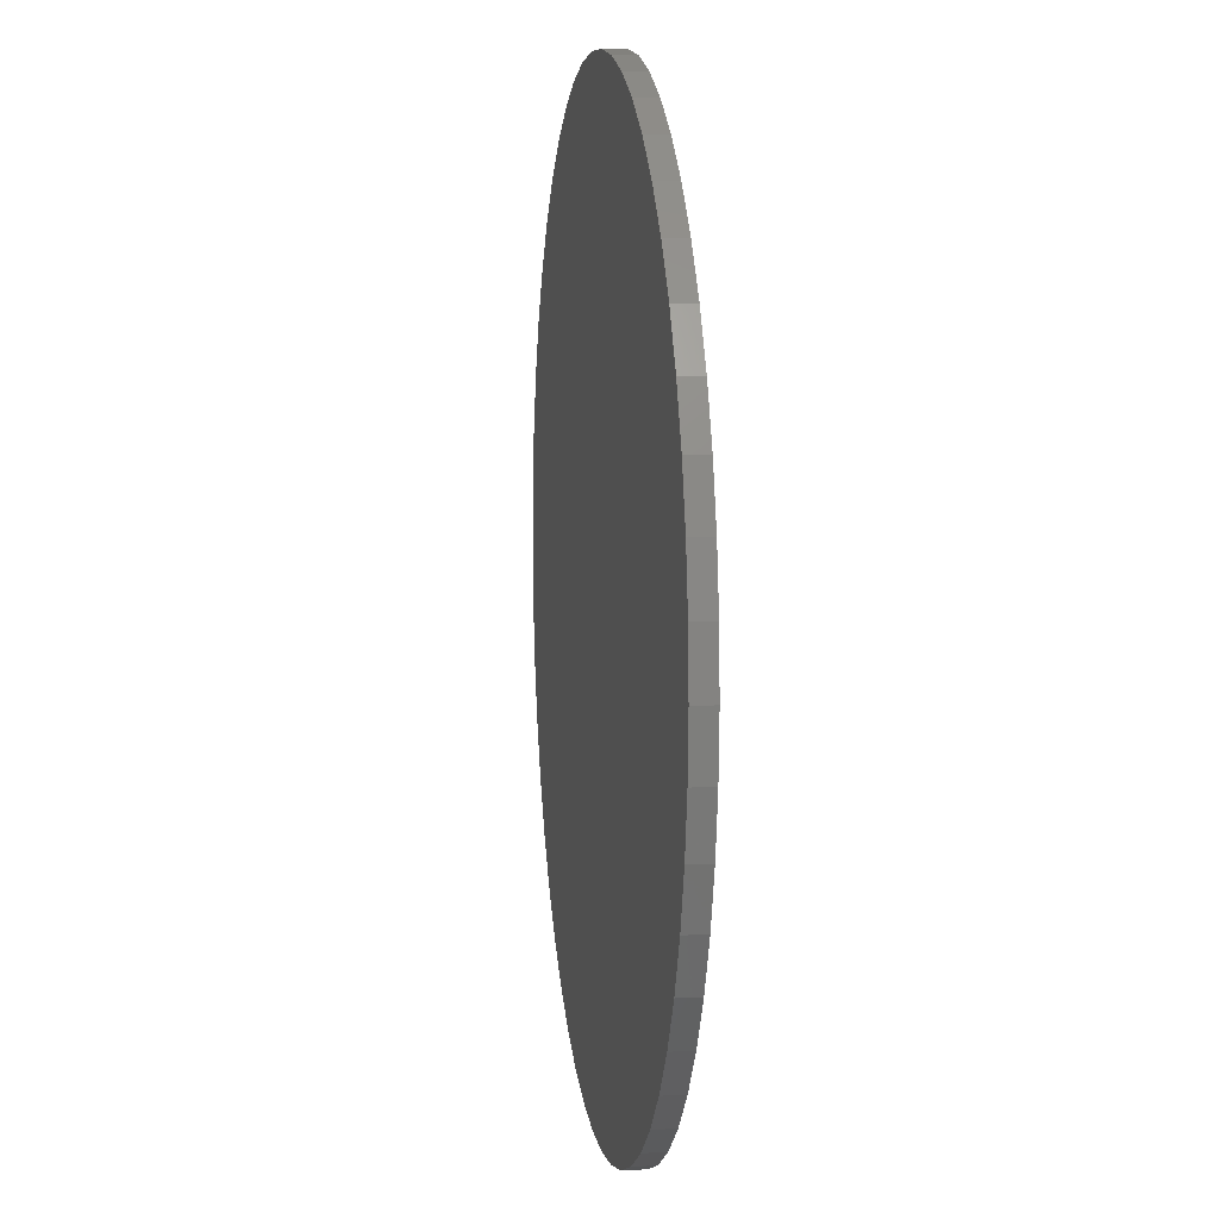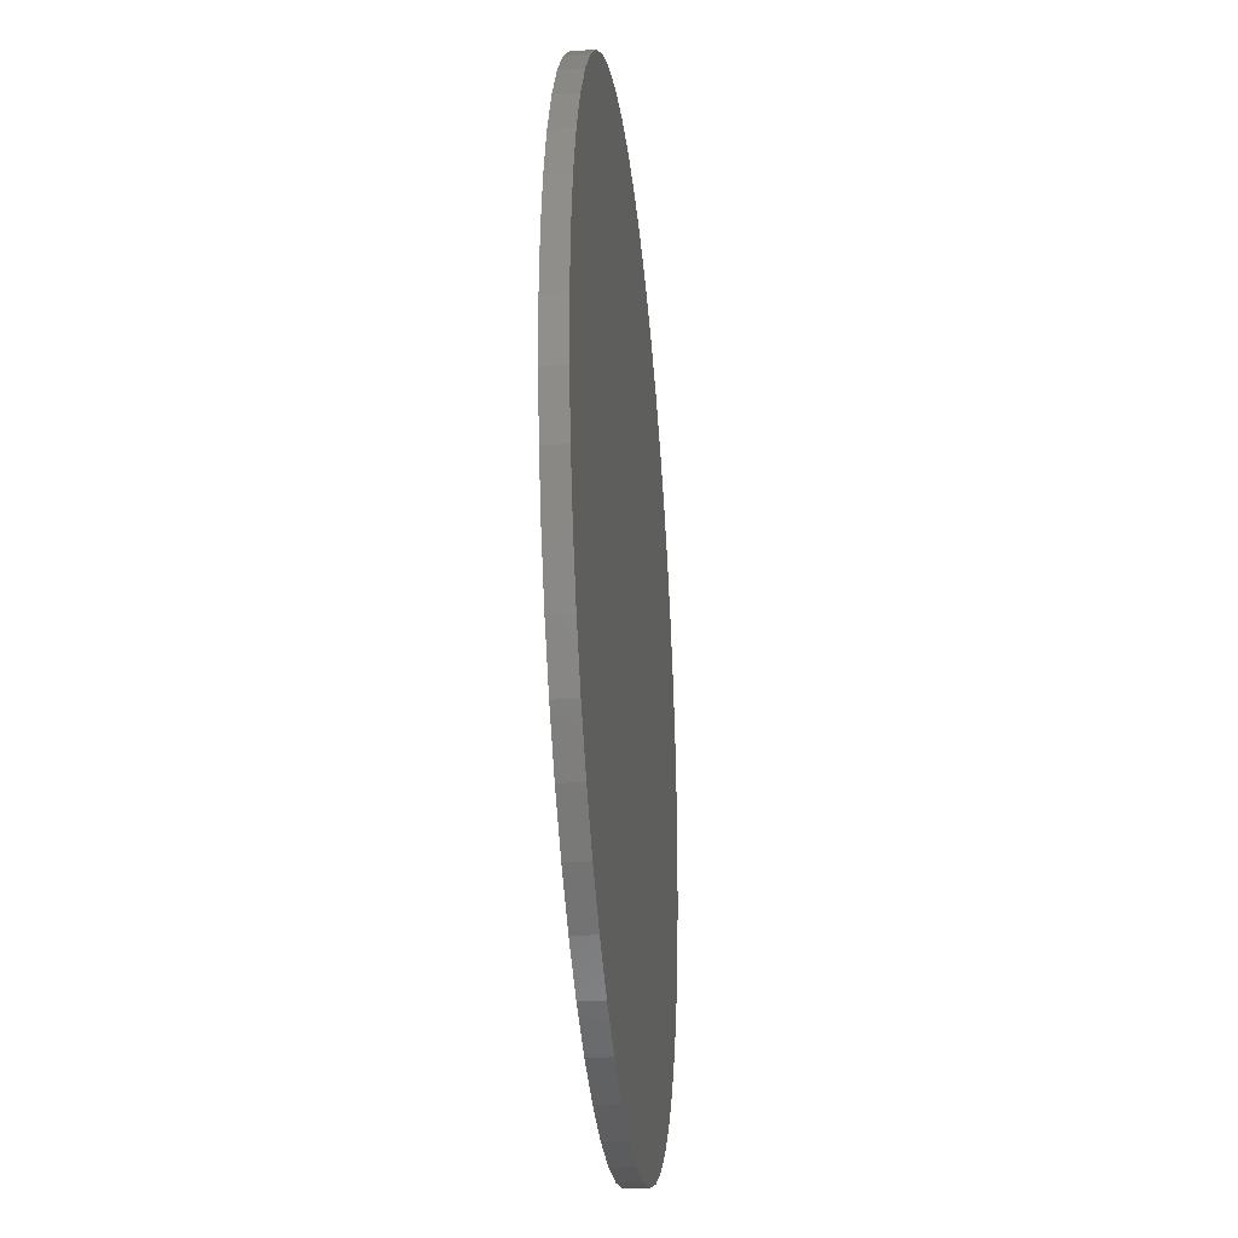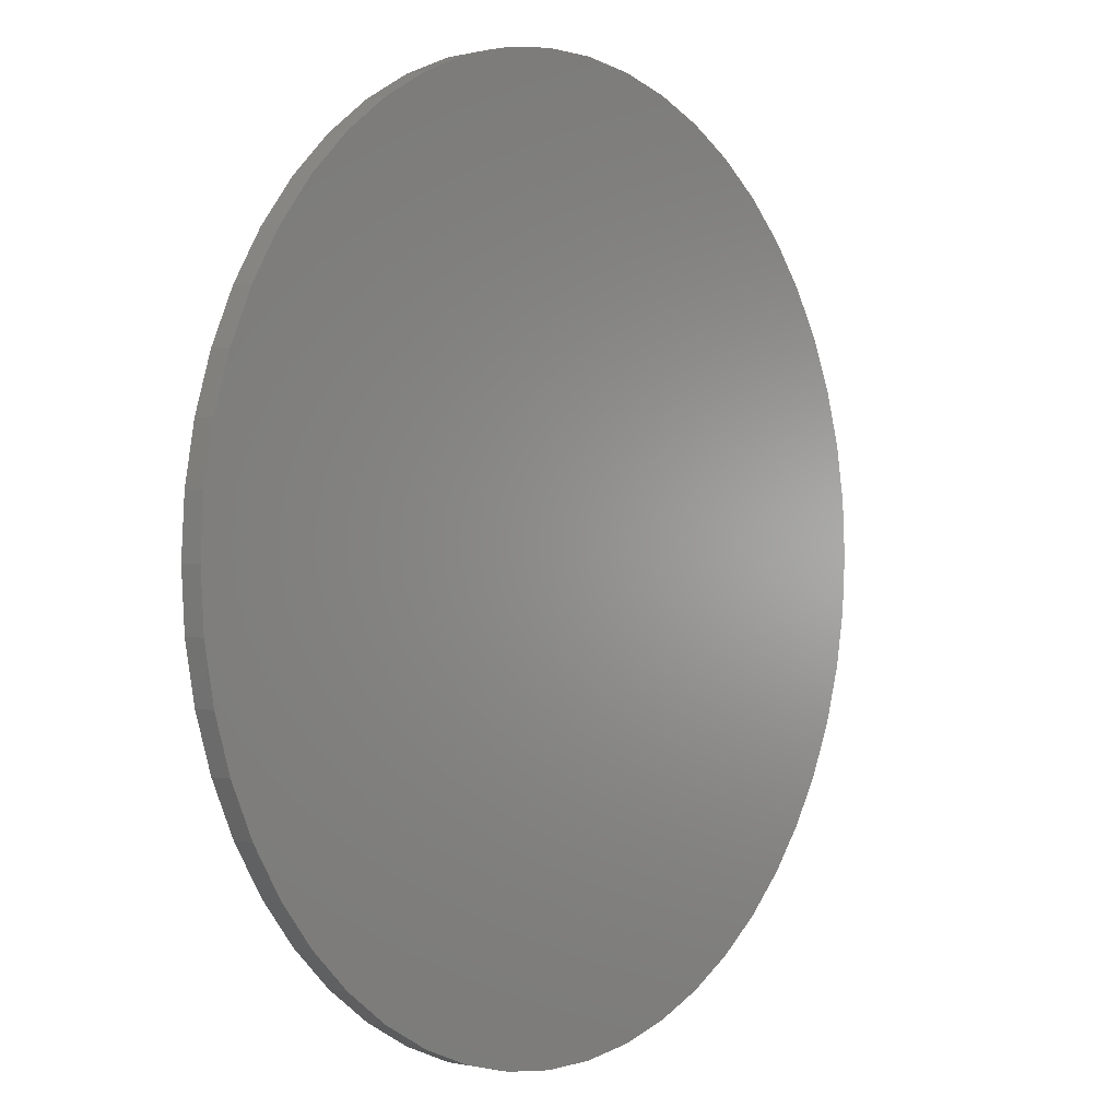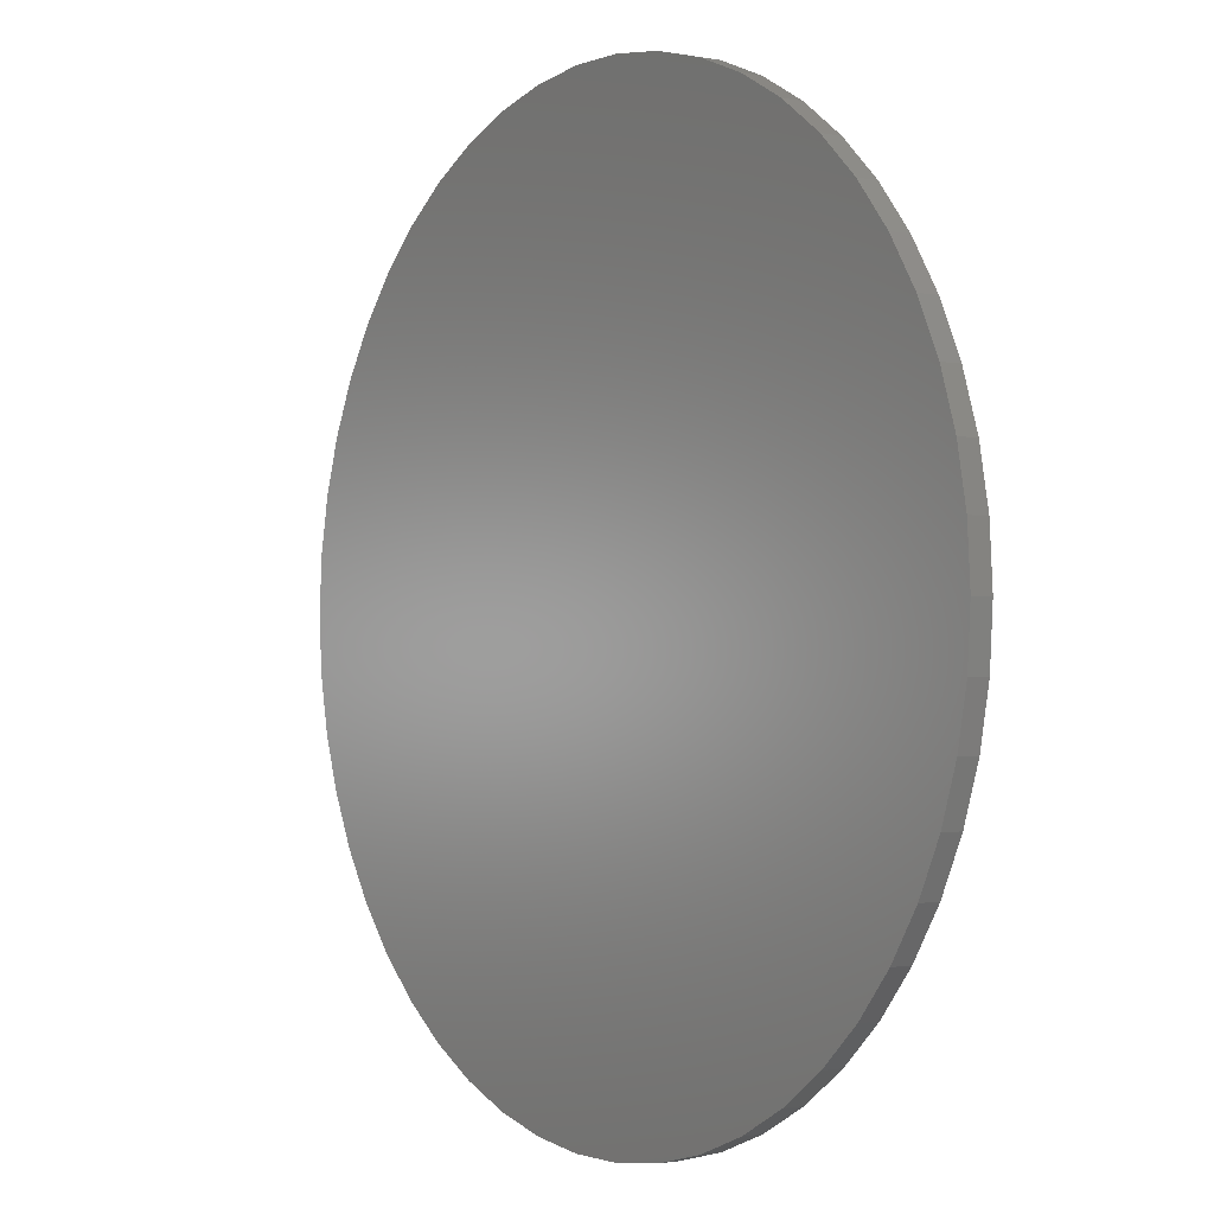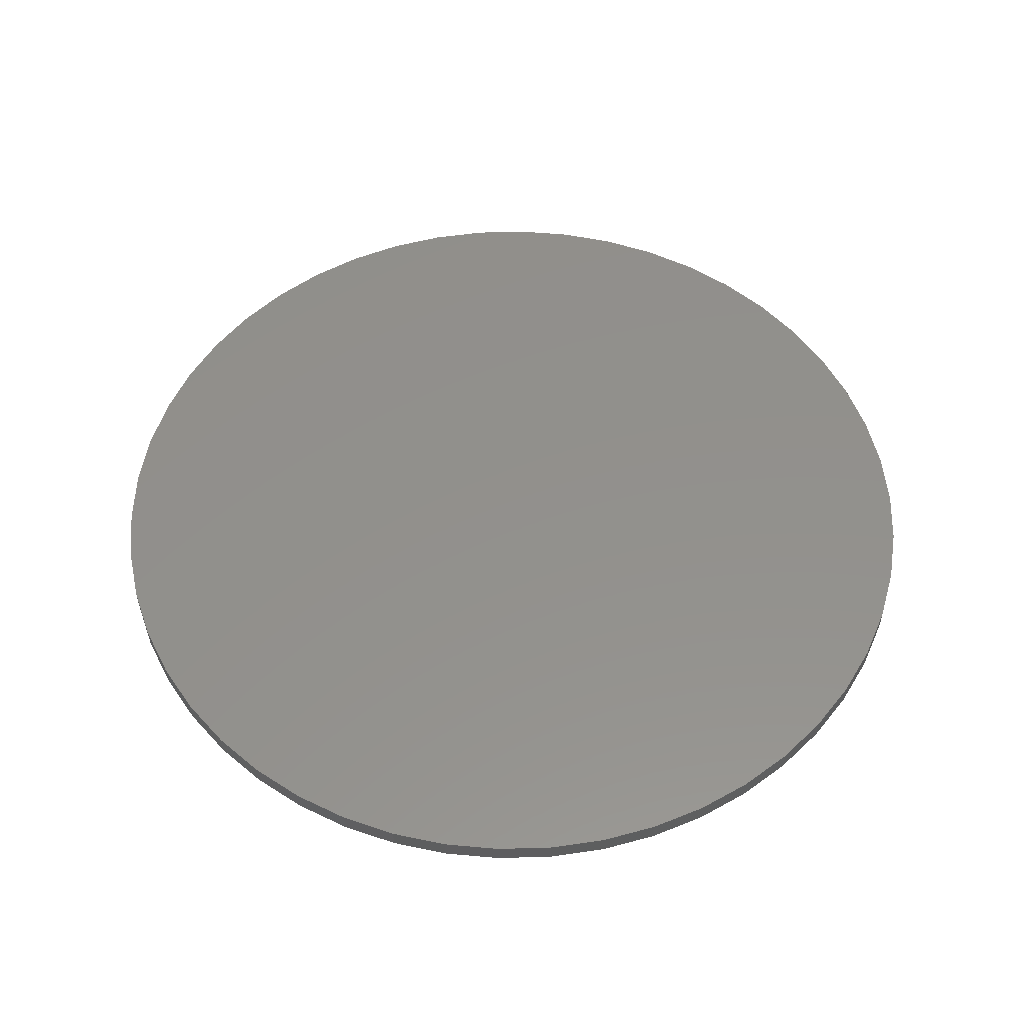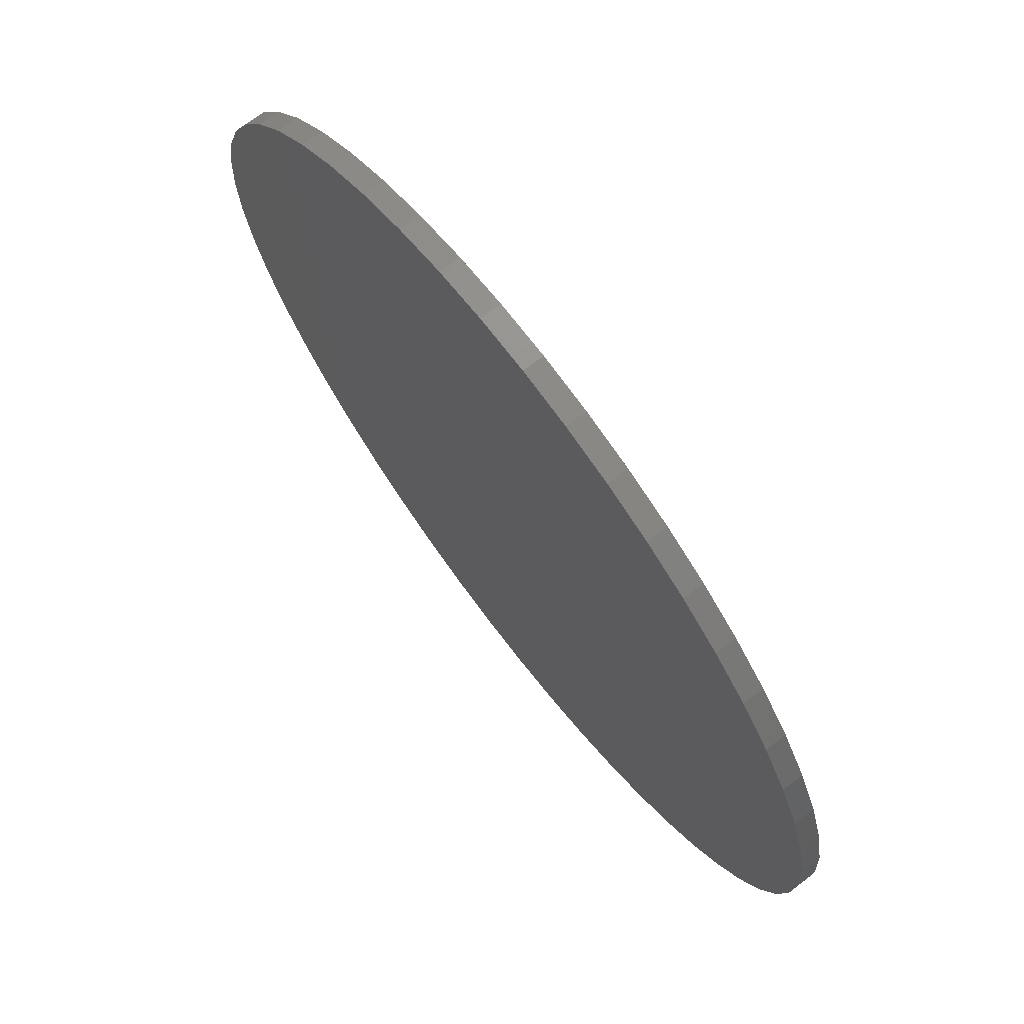
<metadata>
{"format":"stl","ext":"stl","renderer":"f3d","projection":"perspective","resolution":1024,"background":"white","views":[{"elev":8.3,"azim":81.9,"up":"+Y"},{"elev":-29.4,"azim":-84.4,"up":"+Y"},{"elev":0.5,"azim":128.6,"up":"+Y"},{"elev":-1.2,"azim":-125.5,"up":"+Y"},{"elev":53.7,"azim":142.3,"up":"+Z"},{"elev":71.8,"azim":52.7,"up":"+Y"}]}
</metadata>
<code>
# stl→obj: 100 verts, 196 faces
v 21.35 0 0.5
v 21.18 2.676 -0.5
v 21.18 2.676 0.5
v 21.35 0 -0.5
v 20.68 5.31 -0.5
v 20.68 5.31 0.5
v -21.35 0 -0.5
v -21.18 2.676 0.5
v -21.18 2.676 -0.5
v -21.35 0 0.5
v 1.341 21.31 -0.5
v -1.341 21.31 0.5
v 1.341 21.31 0.5
v -1.341 21.31 -0.5
v 21.18 -2.676 -0.5
v 20.68 -5.31 -0.5
v 19.85 -7.859 -0.5
v 19.85 7.859 -0.5
v 18.71 -10.29 -0.5
v 18.71 10.29 -0.5
v 17.27 -12.55 -0.5
v 17.27 12.55 -0.5
v 15.56 -14.62 -0.5
v 15.56 14.62 -0.5
v 13.61 -16.45 -0.5
v 13.61 16.45 -0.5
v 11.44 -18.03 -0.5
v 11.44 18.03 -0.5
v 9.09 -19.32 -0.5
v 9.09 19.32 -0.5
v 6.598 -20.31 -0.5
v 6.598 20.31 -0.5
v 4.001 -20.97 -0.5
v 4.001 20.97 -0.5
v 1.341 -21.31 -0.5
v -1.341 -21.31 -0.5
v -4.001 -20.97 -0.5
v -4.001 20.97 -0.5
v -6.598 -20.31 -0.5
v -6.598 20.31 -0.5
v -9.09 -19.32 -0.5
v -9.09 19.32 -0.5
v -11.44 -18.03 -0.5
v -11.44 18.03 -0.5
v -13.61 -16.45 -0.5
v -13.61 16.45 -0.5
v -15.56 -14.62 -0.5
v -15.56 14.62 -0.5
v -17.27 -12.55 -0.5
v -17.27 12.55 -0.5
v -18.71 -10.29 -0.5
v -18.71 10.29 -0.5
v -19.85 -7.859 -0.5
v -19.85 7.859 -0.5
v -20.68 -5.31 -0.5
v -20.68 5.31 -0.5
v -21.18 -2.676 -0.5
v 13.61 16.45 0.5
v 15.56 14.62 0.5
v -15.56 14.62 0.5
v -13.61 16.45 0.5
v 21.18 -2.676 0.5
v 20.68 -5.31 0.5
v 19.85 7.859 0.5
v 19.85 -7.859 0.5
v 18.71 10.29 0.5
v 18.71 -10.29 0.5
v 17.27 12.55 0.5
v 17.27 -12.55 0.5
v 15.56 -14.62 0.5
v 13.61 -16.45 0.5
v 11.44 18.03 0.5
v 11.44 -18.03 0.5
v 9.09 19.32 0.5
v 9.09 -19.32 0.5
v 6.598 20.31 0.5
v 6.598 -20.31 0.5
v 4.001 20.97 0.5
v 4.001 -20.97 0.5
v 1.341 -21.31 0.5
v -1.341 -21.31 0.5
v -4.001 20.97 0.5
v -4.001 -20.97 0.5
v -6.598 20.31 0.5
v -6.598 -20.31 0.5
v -9.09 19.32 0.5
v -9.09 -19.32 0.5
v -11.44 18.03 0.5
v -11.44 -18.03 0.5
v -13.61 -16.45 0.5
v -15.56 -14.62 0.5
v -17.27 12.55 0.5
v -17.27 -12.55 0.5
v -18.71 10.29 0.5
v -18.71 -10.29 0.5
v -19.85 7.859 0.5
v -19.85 -7.859 0.5
v -20.68 5.31 0.5
v -20.68 -5.31 0.5
v -21.18 -2.676 0.5
f 1 2 3
f 2 1 4
f 3 5 6
f 5 3 2
f 7 8 9
f 8 7 10
f 11 12 13
f 12 11 14
f 15 2 4
f 16 2 15
f 16 5 2
f 17 5 16
f 17 18 5
f 19 18 17
f 19 20 18
f 21 20 19
f 21 22 20
f 23 22 21
f 23 24 22
f 25 24 23
f 25 26 24
f 27 26 25
f 27 28 26
f 29 28 27
f 29 30 28
f 31 30 29
f 31 32 30
f 33 32 31
f 33 34 32
f 35 34 33
f 35 11 34
f 36 11 35
f 36 14 11
f 37 14 36
f 37 38 14
f 39 38 37
f 39 40 38
f 41 40 39
f 41 42 40
f 43 42 41
f 43 44 42
f 45 44 43
f 45 46 44
f 47 46 45
f 47 48 46
f 49 48 47
f 49 50 48
f 51 50 49
f 51 52 50
f 53 52 51
f 53 54 52
f 55 54 53
f 55 56 54
f 57 56 55
f 57 9 56
f 9 57 7
f 24 58 59
f 58 24 26
f 46 60 61
f 60 46 48
f 3 62 1
f 6 62 3
f 6 63 62
f 64 63 6
f 64 65 63
f 66 65 64
f 66 67 65
f 68 67 66
f 68 69 67
f 59 69 68
f 59 70 69
f 58 70 59
f 58 71 70
f 72 71 58
f 72 73 71
f 74 73 72
f 74 75 73
f 76 75 74
f 76 77 75
f 78 77 76
f 78 79 77
f 13 79 78
f 13 80 79
f 12 80 13
f 12 81 80
f 82 81 12
f 82 83 81
f 84 83 82
f 84 85 83
f 86 85 84
f 86 87 85
f 88 87 86
f 88 89 87
f 61 89 88
f 61 90 89
f 60 90 61
f 60 91 90
f 92 91 60
f 92 93 91
f 94 93 92
f 94 95 93
f 96 95 94
f 96 97 95
f 98 97 96
f 98 99 97
f 8 99 98
f 8 100 99
f 100 8 10
f 40 86 84
f 86 40 42
f 69 19 67
f 19 69 21
f 64 20 66
f 20 64 18
f 30 76 74
f 76 30 32
f 28 74 72
f 74 28 30
f 54 94 52
f 94 54 96
f 38 84 82
f 84 38 40
f 51 97 53
f 97 51 95
f 35 79 80
f 79 35 33
f 31 75 77
f 75 31 29
f 66 22 68
f 22 66 20
f 32 78 76
f 78 32 34
f 26 72 58
f 72 26 28
f 50 60 48
f 60 50 92
f 56 96 54
f 96 56 98
f 42 88 86
f 88 42 44
f 14 82 12
f 82 14 38
f 62 4 1
f 4 62 15
f 29 73 75
f 73 29 27
f 63 15 62
f 15 63 16
f 53 99 55
f 99 53 97
f 57 10 7
f 10 57 100
f 36 80 81
f 80 36 35
f 6 18 64
f 18 6 5
f 68 24 59
f 24 68 22
f 34 13 78
f 13 34 11
f 52 92 50
f 92 52 94
f 9 98 56
f 98 9 8
f 44 61 88
f 61 44 46
f 70 21 69
f 21 70 23
f 67 17 65
f 17 67 19
f 41 85 87
f 85 41 39
f 47 93 49
f 93 47 91
f 49 95 51
f 95 49 93
f 33 77 79
f 77 33 31
f 25 70 71
f 70 25 23
f 27 71 73
f 71 27 25
f 65 16 63
f 16 65 17
f 37 81 83
f 81 37 36
f 47 90 91
f 90 47 45
f 55 100 57
f 100 55 99
f 45 89 90
f 89 45 43
f 39 83 85
f 83 39 37
f 43 87 89
f 87 43 41

</code>
